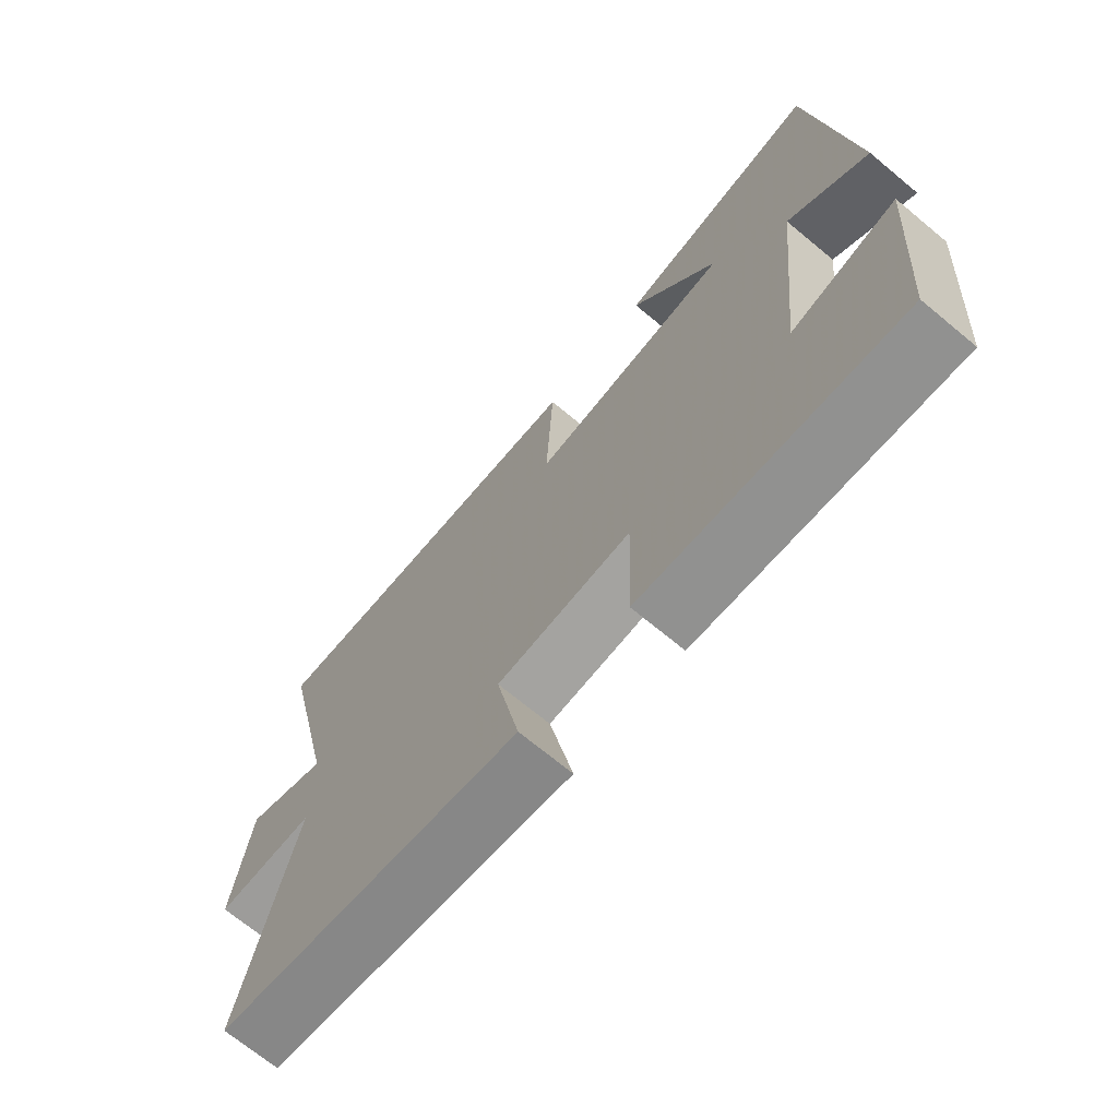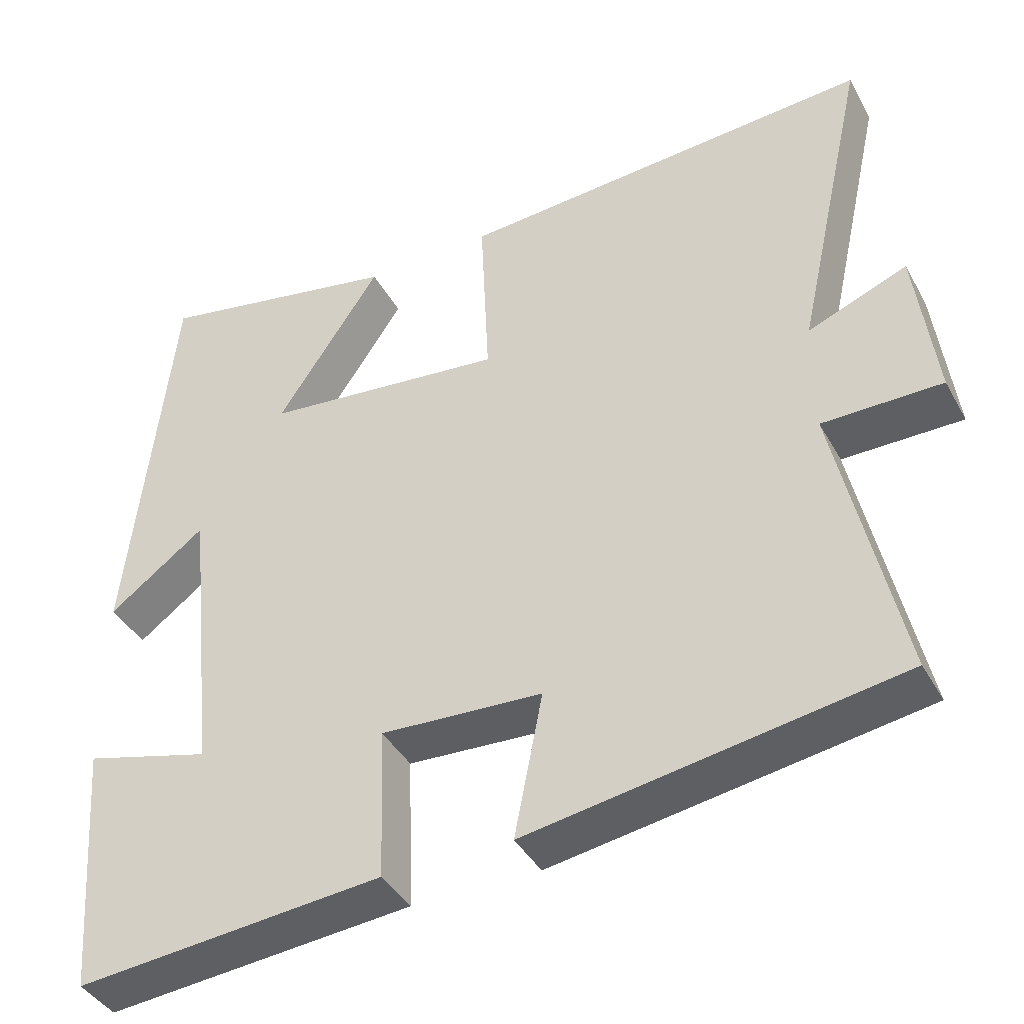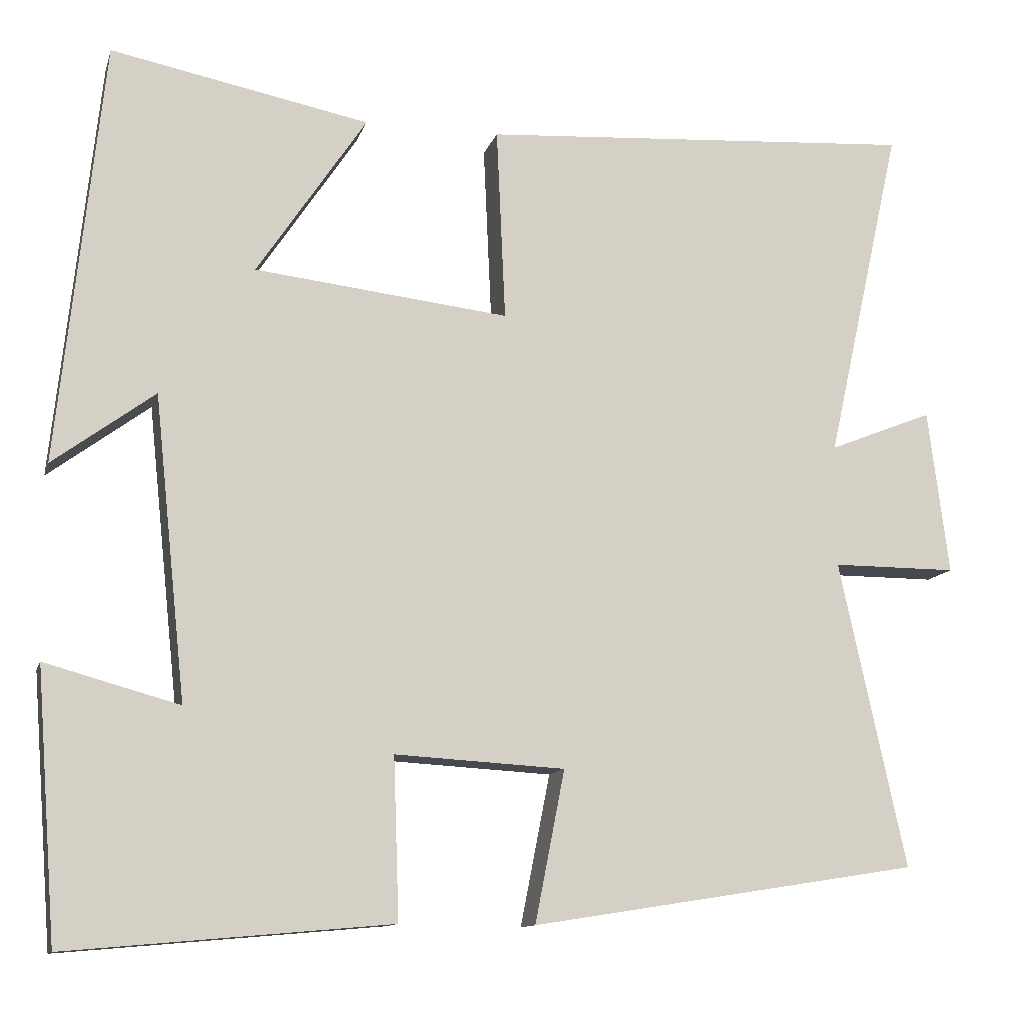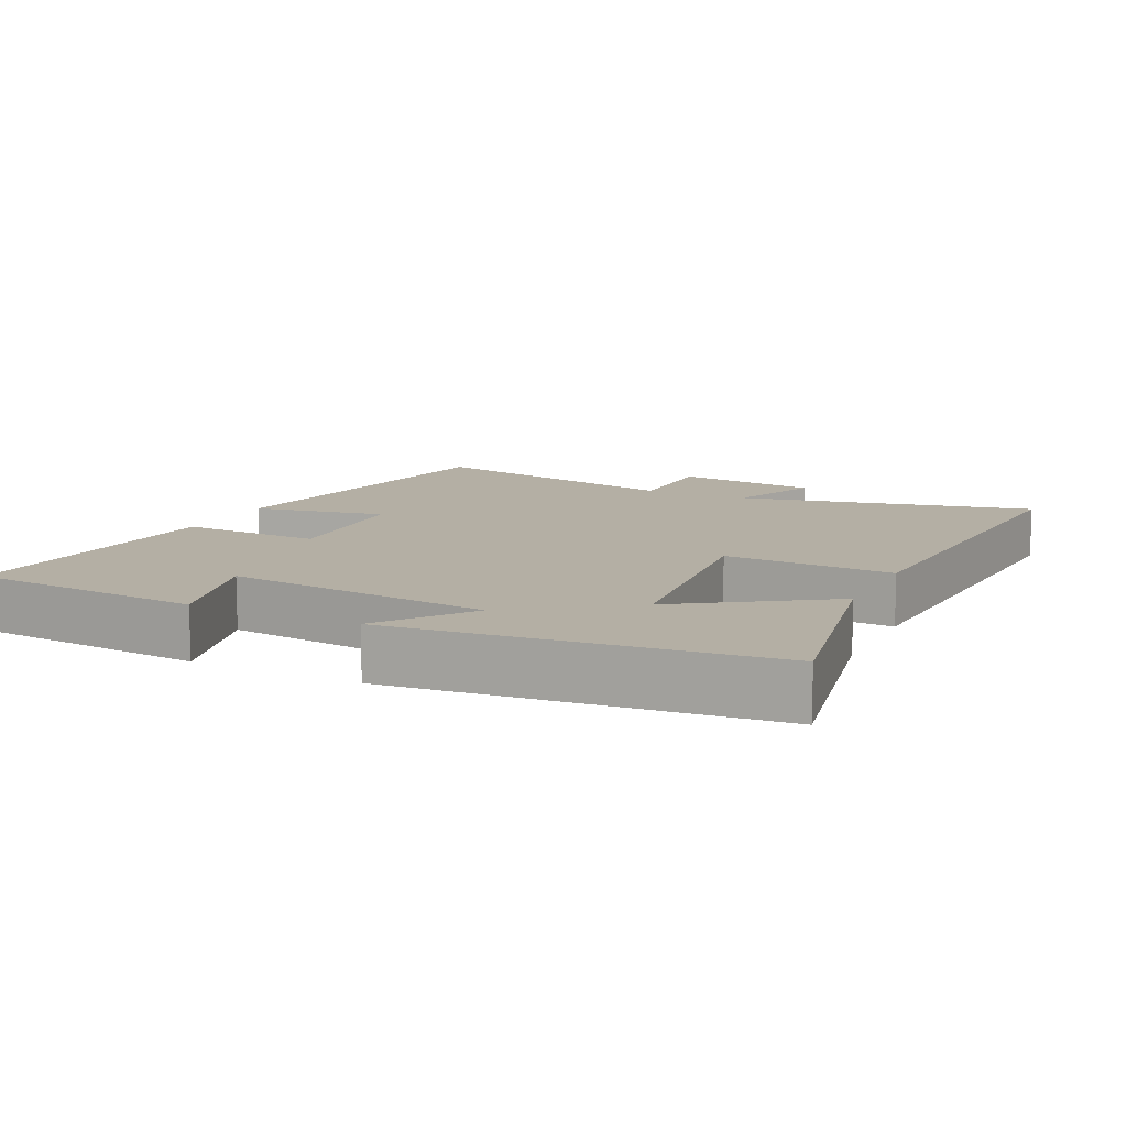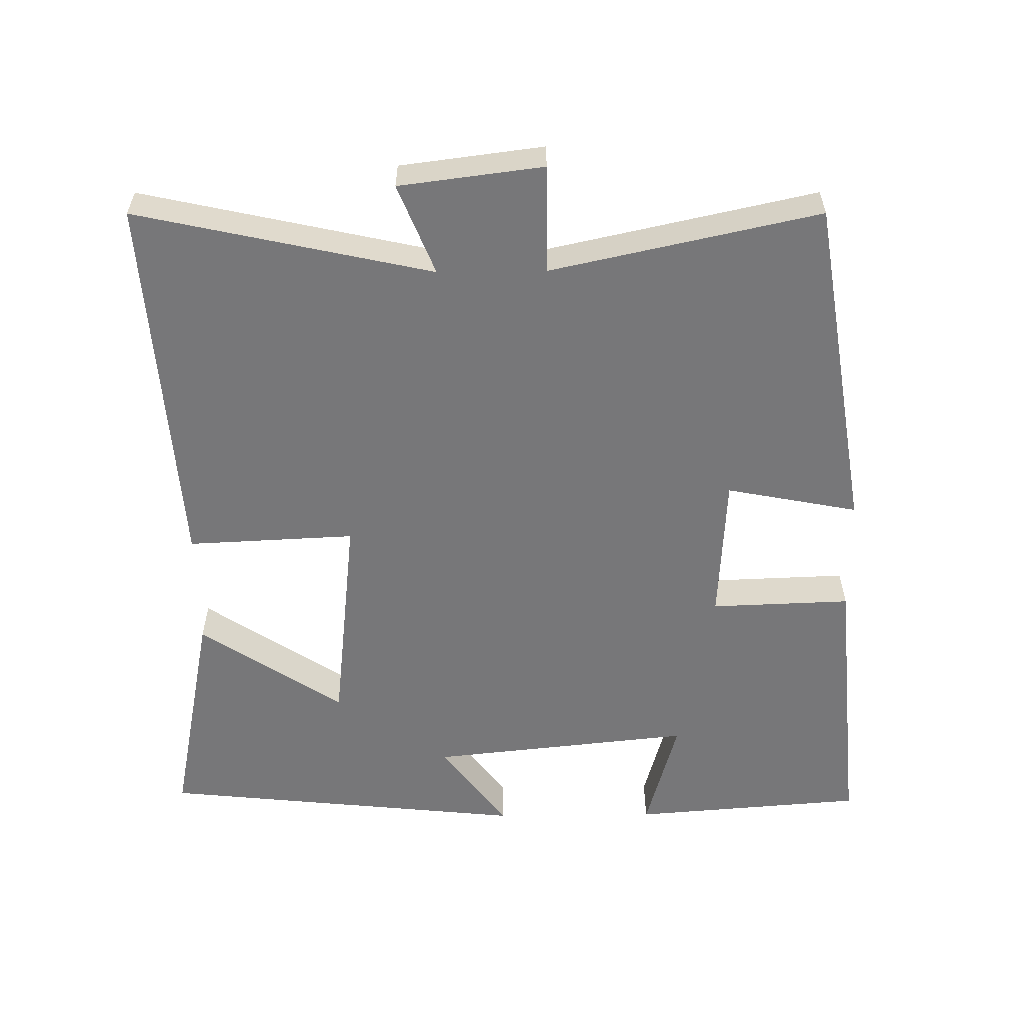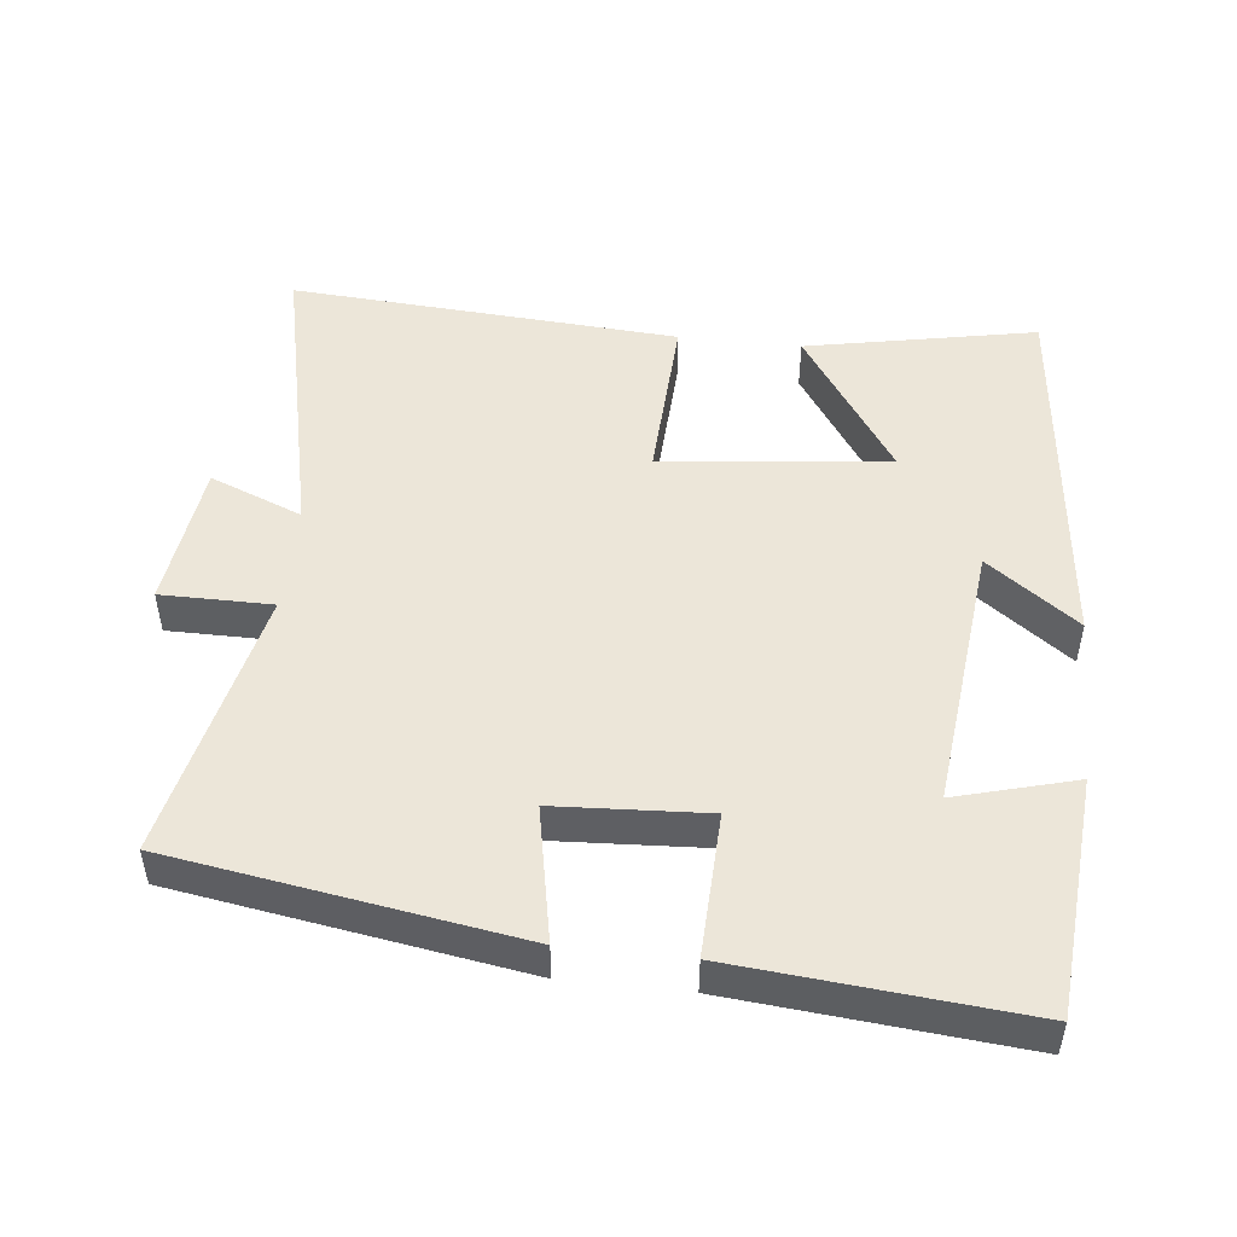
<metadata>
{"format":"obj","ext":"obj","renderer":"f3d","projection":"perspective","resolution":1024,"background":"white","views":[{"elev":-70.2,"azim":-129.7,"up":"+Z"},{"elev":-40.7,"azim":26.8,"up":"+Z"},{"elev":-11.9,"azim":-14.4,"up":"+Z"},{"elev":11.3,"azim":-64.1,"up":"+Y"},{"elev":-57.2,"azim":90.7,"up":"+Y"},{"elev":49.5,"azim":-173.7,"up":"+Y"}]}
</metadata>
<code>
v 0.594 0.07 0.536
v 0.5 0.07 0.114
v 0.63 0.07 0.166
v 0.656 0.07 -0.04
v 0.5 0.07 -0.04
v 0.583 0.07 -0.423
v 0.098 0.07 -0.5
v 0.135 0.07 -0.311
v -0.077 0.07 -0.299
v -0.07 0.07 -0.5
v -0.474 0.07 -0.536
v -0.5 0.07 -0.202
v -0.333 0.07 -0.248
v -0.373 0.07 0.13
v -0.5 0.07 0.036
v -0.444 0.07 0.564
v -0.121 0.07 0.5
v -0.258 0.07 0.295
v 0.06 0.07 0.259
v 0.049 0.07 0.5
v 0.594 0 0.536
v 0.5 0 0.114
v 0.63 0 0.166
v 0.656 0 -0.04
v 0.5 0 -0.04
v 0.583 0 -0.423
v 0.098 0 -0.5
v 0.135 0 -0.311
v -0.077 0 -0.299
v -0.07 0 -0.5
v -0.474 0 -0.536
v -0.5 0 -0.202
v -0.333 0 -0.248
v -0.373 0 0.13
v -0.5 0 0.036
v -0.444 0 0.564
v -0.121 0 0.5
v -0.258 0 0.295
v 0.06 0 0.259
v 0.049 0 0.5
f 19 20 1 2
f 18 19 2
f 15 16 17 18
f 14 15 18
f 13 14 18 2
f 10 11 12 13
f 9 10 13
f 8 9 13 2
f 5 6 7 8
f 5 8 2 3
f 3 4 5
f 22 21 40 39
f 22 39 38
f 38 37 36 35
f 38 35 34
f 22 38 34 33
f 33 32 31 30
f 33 30 29
f 22 33 29 28
f 28 27 26 25
f 23 22 28 25
f 25 24 23
f 1 21 22 2
f 2 22 23 3
f 3 23 24 4
f 4 24 25 5
f 5 25 26 6
f 6 26 27 7
f 7 27 28 8
f 8 28 29 9
f 9 29 30 10
f 10 30 31 11
f 11 31 32 12
f 12 32 33 13
f 13 33 34 14
f 14 34 35 15
f 15 35 36 16
f 16 36 37 17
f 17 37 38 18
f 18 38 39 19
f 19 39 40 20
f 20 40 21 1

</code>
